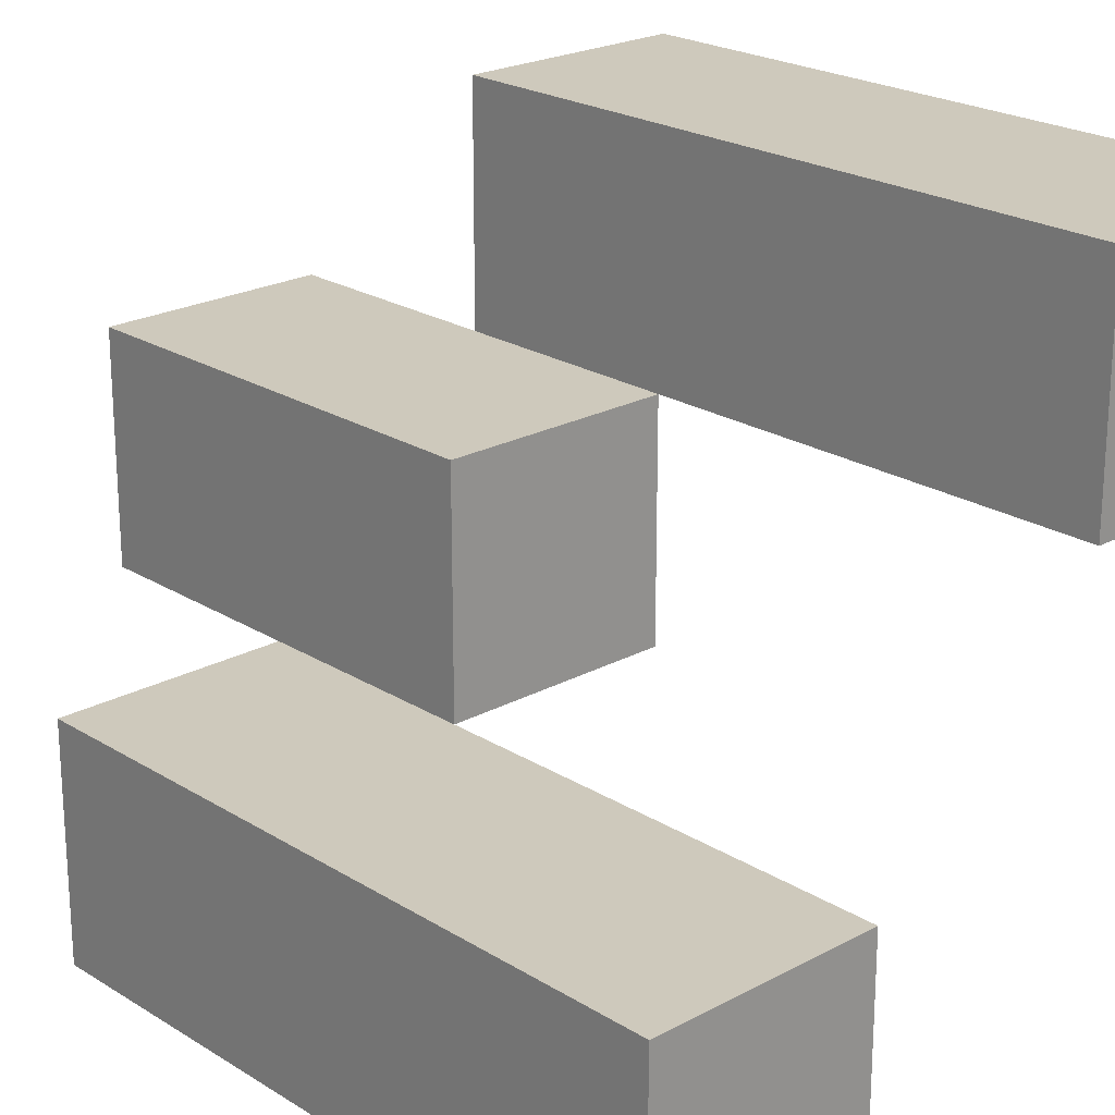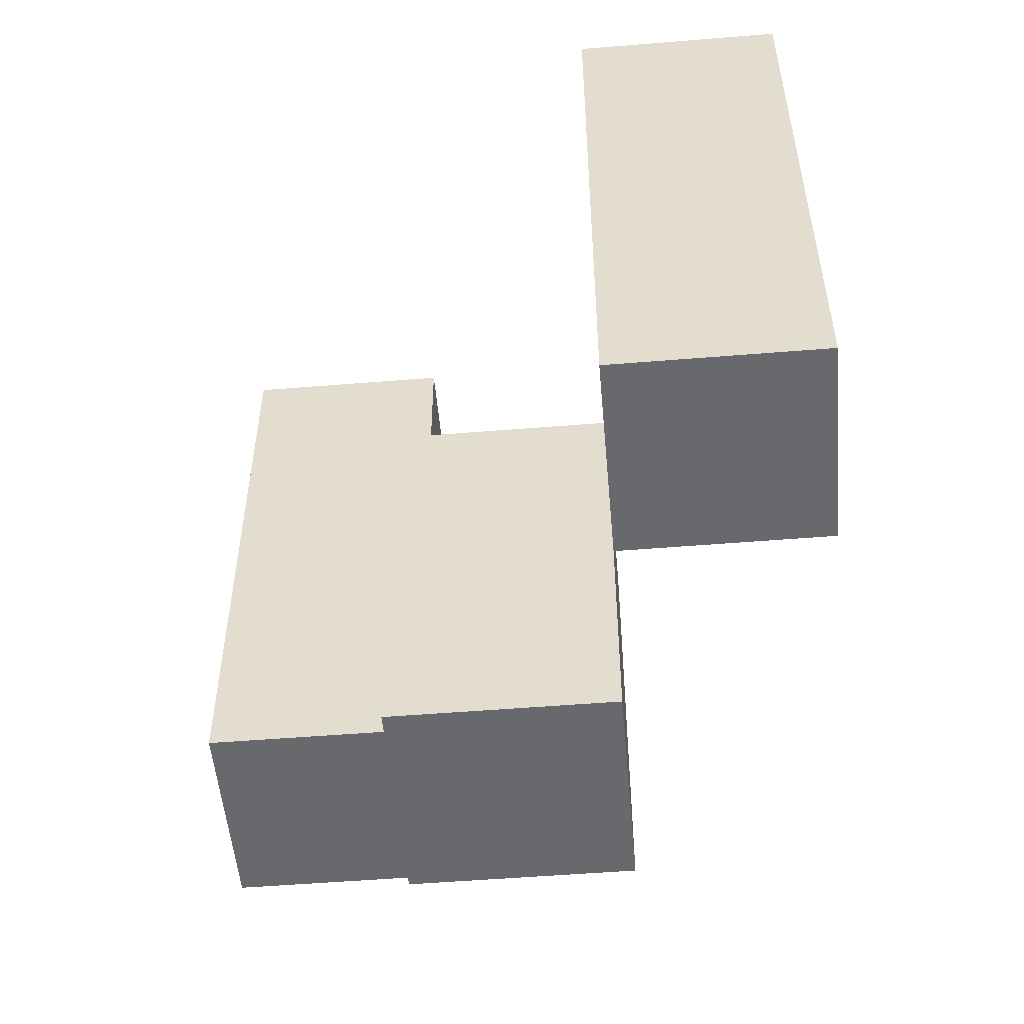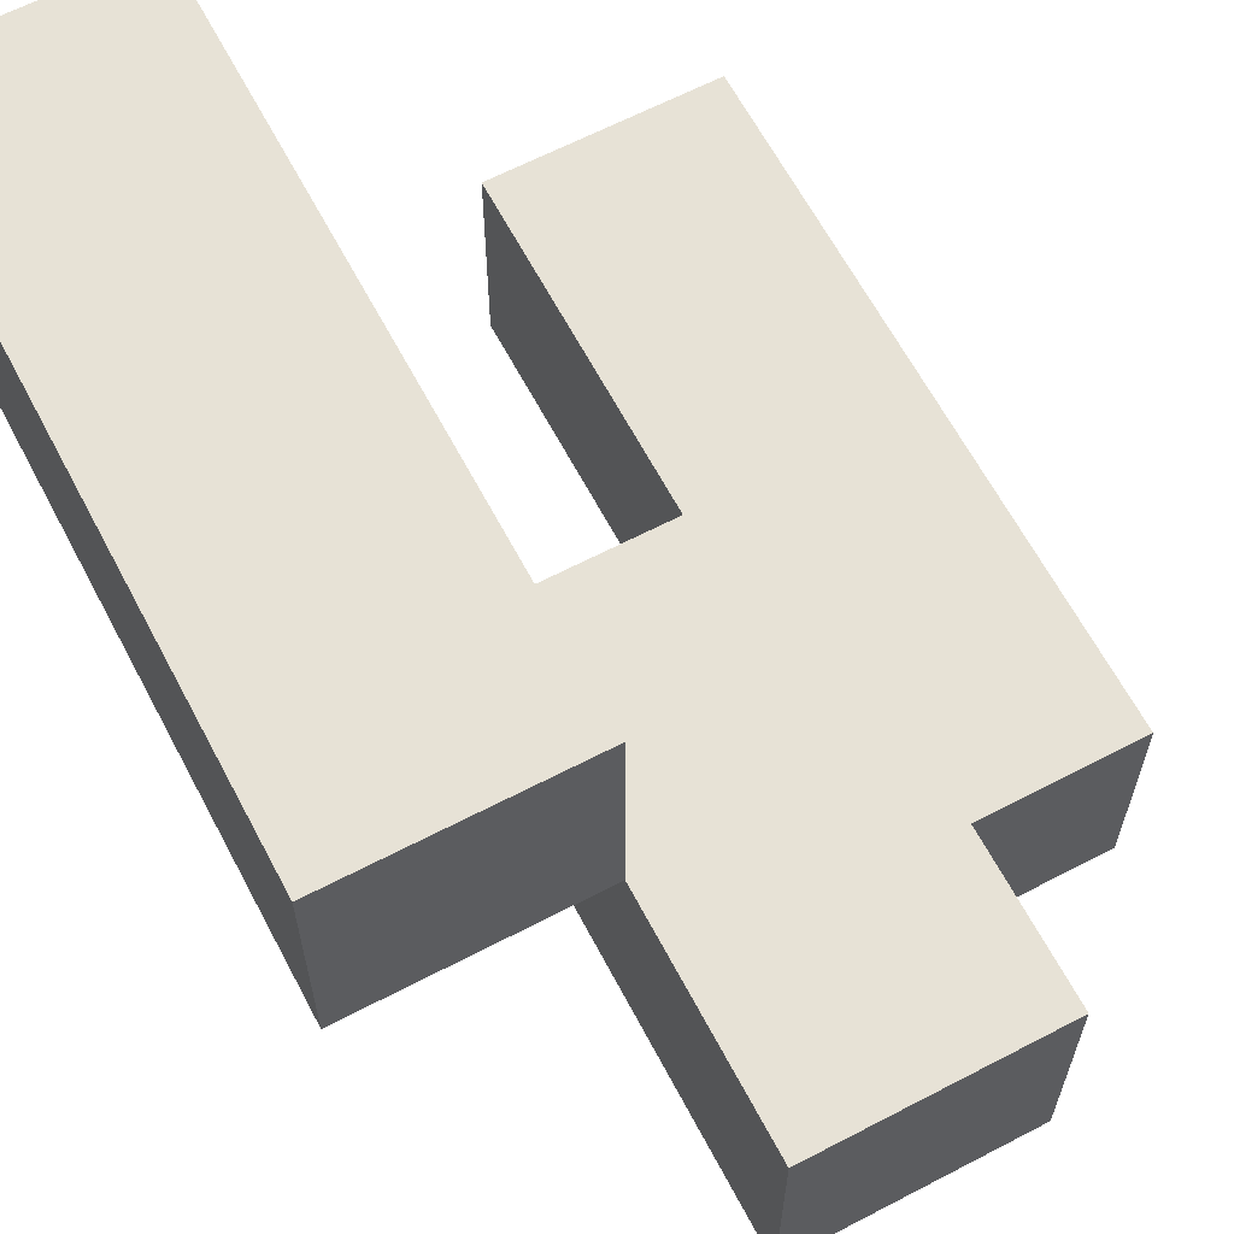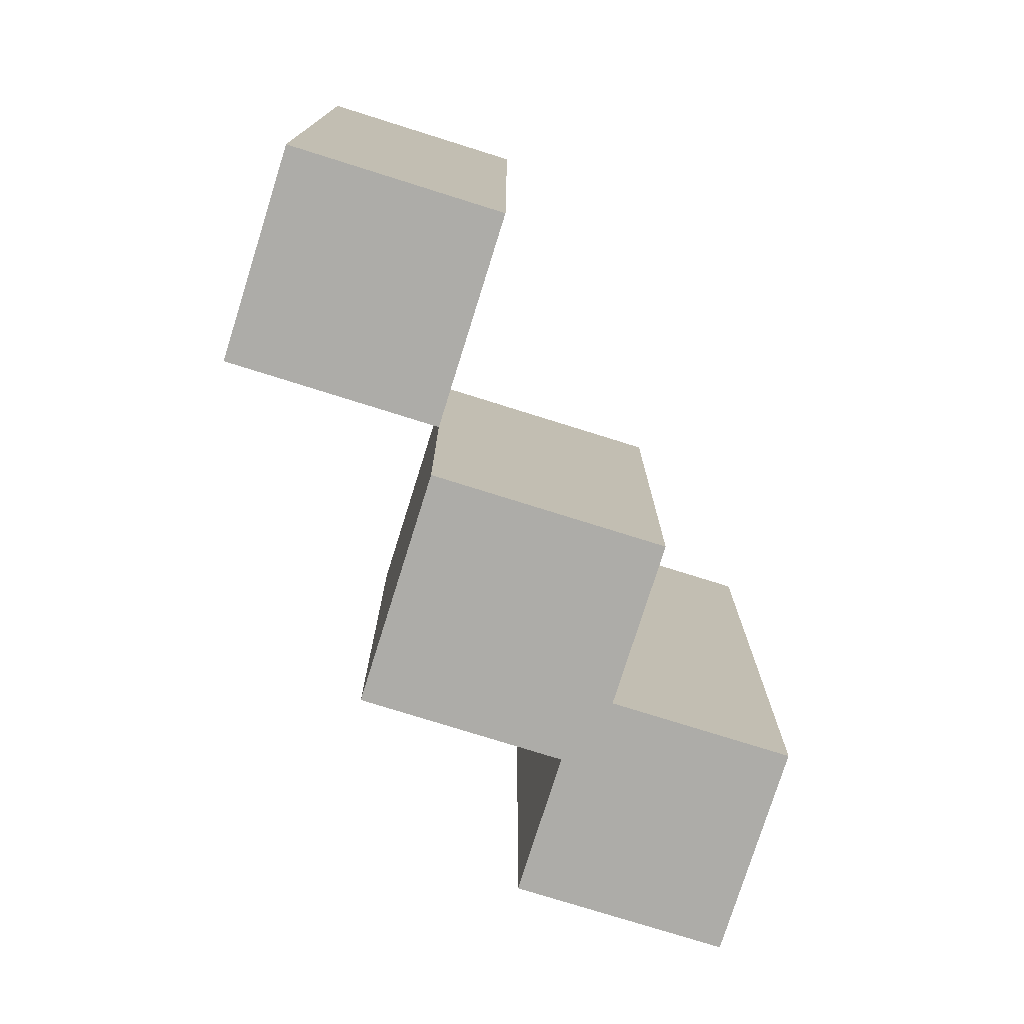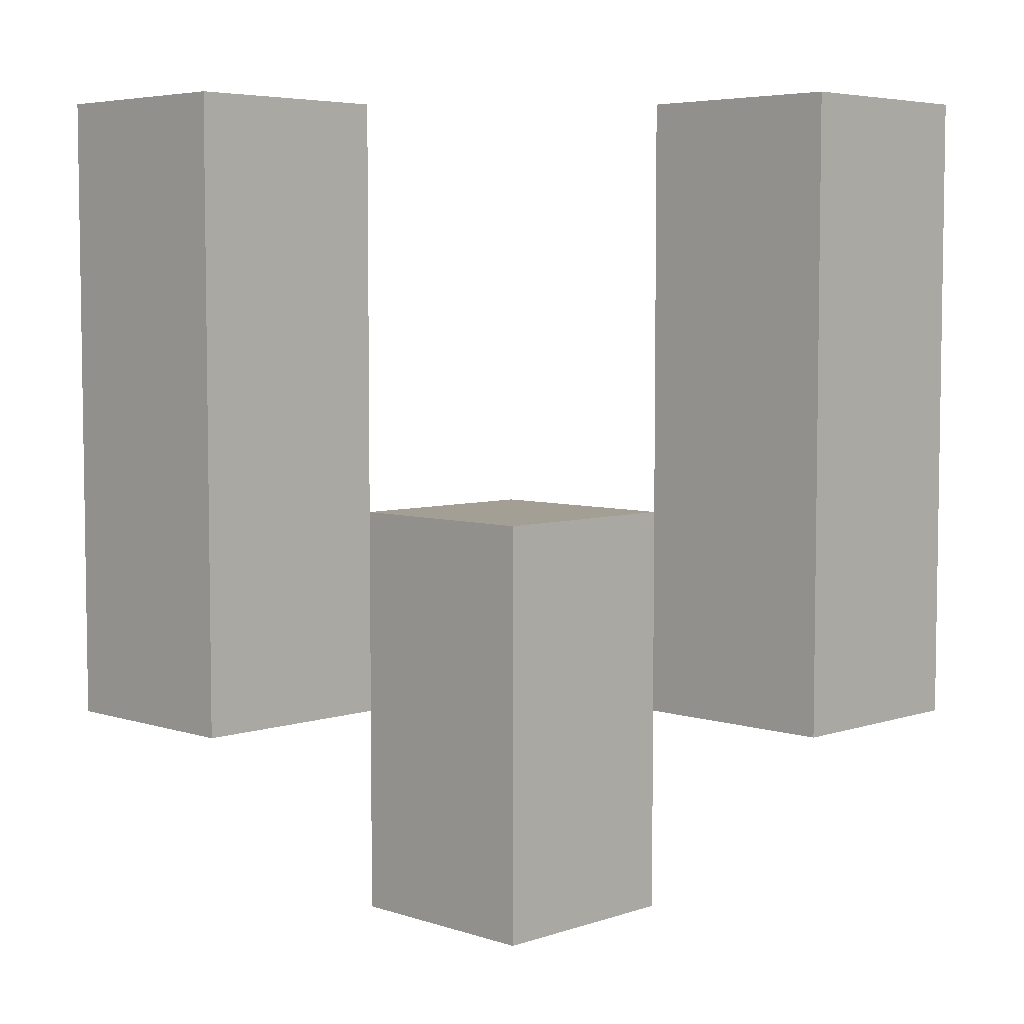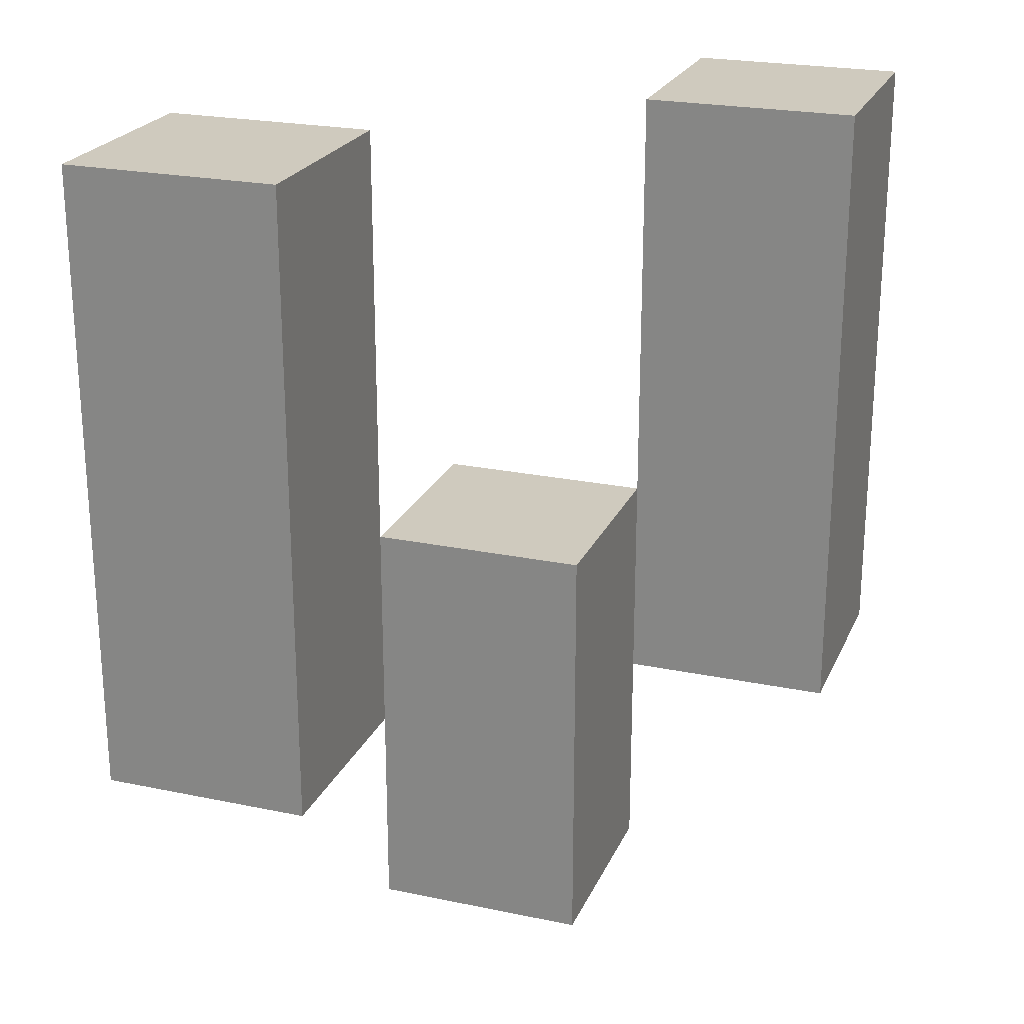
<metadata>
{"format":"obj","ext":"obj","renderer":"f3d","projection":"perspective","resolution":1024,"background":"white","views":[{"elev":22.3,"azim":137.0,"up":"+Z"},{"elev":-52.7,"azim":95.0,"up":"+Y"},{"elev":63.7,"azim":-27.8,"up":"+Z"},{"elev":-76.7,"azim":-17.4,"up":"+Y"},{"elev":5.4,"azim":44.7,"up":"+Y"},{"elev":23.2,"azim":19.5,"up":"+Y"}]}
</metadata>
<code>
o
v 21.2 1 15.1
v 21.2 1 15.2
v 21.2 1.3 15.1
v 21.2 1.3 15.2
v 21.1 0.9 15.2
v 21.1 0.9 15.3
v 21.1 1 15.2
v 21.1 1.1 15.2
v 21.1 1.1 15.3
v 21 1 15.3
v 21 1 15.4
v 21 1.1 15.3
v 21 1.3 15.3
v 21 1.3 15.4
v 21.1 1 15.1
v 21.1 1 15.2
v 21.1 1.1 15.2
v 21.1 1.3 15.1
v 21.1 1.3 15.2
v 21 0.9 15.2
v 21 0.9 15.3
v 21 1 15.3
v 21 1.1 15.2
v 21 1.1 15.3
v 20.9 1 15.3
v 20.9 1 15.4
v 20.9 1.3 15.3
v 20.9 1.3 15.4
v 21.2 1 15.1
v 21.2 1.3 15.1
v 21.1 1 15.1
v 21.1 1.3 15.1
v 21.1 0.9 15.2
v 21.1 1 15.2
v 21.1 1.1 15.2
v 21 0.9 15.2
v 21 1.1 15.2
v 21 1 15.3
v 21 1.1 15.3
v 21 1.3 15.3
v 20.9 1 15.3
v 20.9 1.3 15.3
v 21.2 1 15.2
v 21.2 1.3 15.2
v 21.1 1 15.2
v 21.1 1.1 15.2
v 21.1 1.3 15.2
v 21.1 0.9 15.3
v 21.1 1.1 15.3
v 21 0.9 15.3
v 21 1 15.3
v 21 1.1 15.3
v 21 1 15.4
v 21 1.3 15.4
v 20.9 1 15.4
v 20.9 1.3 15.4
v 21.1 0.9 15.2
v 21 0.9 15.2
v 21.1 0.9 15.3
v 21 0.9 15.3
v 21.2 1 15.1
v 21.1 1 15.1
v 21.2 1 15.2
v 21.1 1 15.2
v 21 1 15.3
v 20.9 1 15.3
v 21 1 15.4
v 20.9 1 15.4
v 21.1 1.1 15.2
v 21 1.1 15.2
v 21.1 1.1 15.3
v 21 1.1 15.3
v 21.2 1.3 15.1
v 21.1 1.3 15.1
v 21.2 1.3 15.2
v 21.1 1.3 15.2
v 21 1.3 15.3
v 20.9 1.3 15.3
v 21 1.3 15.4
v 20.9 1.3 15.4
f 3 2 1
f 4 2 3
f 7 6 5
f 8 6 7
f 9 6 8
f 12 11 10
f 13 11 12
f 14 11 13
f 15 16 17
f 15 17 18
f 18 17 19
f 20 21 22
f 20 22 23
f 23 22 24
f 25 26 27
f 27 26 28
f 31 30 29
f 32 30 31
f 36 34 33
f 36 35 34
f 37 35 36
f 41 39 38
f 41 40 39
f 42 40 41
f 43 44 45
f 45 44 46
f 46 44 47
f 48 49 50
f 50 49 51
f 51 49 52
f 53 54 55
f 55 54 56
f 59 58 57
f 60 58 59
f 63 62 61
f 64 62 63
f 67 66 65
f 68 66 67
f 69 70 71
f 71 70 72
f 73 74 75
f 75 74 76
f 77 78 79
f 79 78 80

</code>
